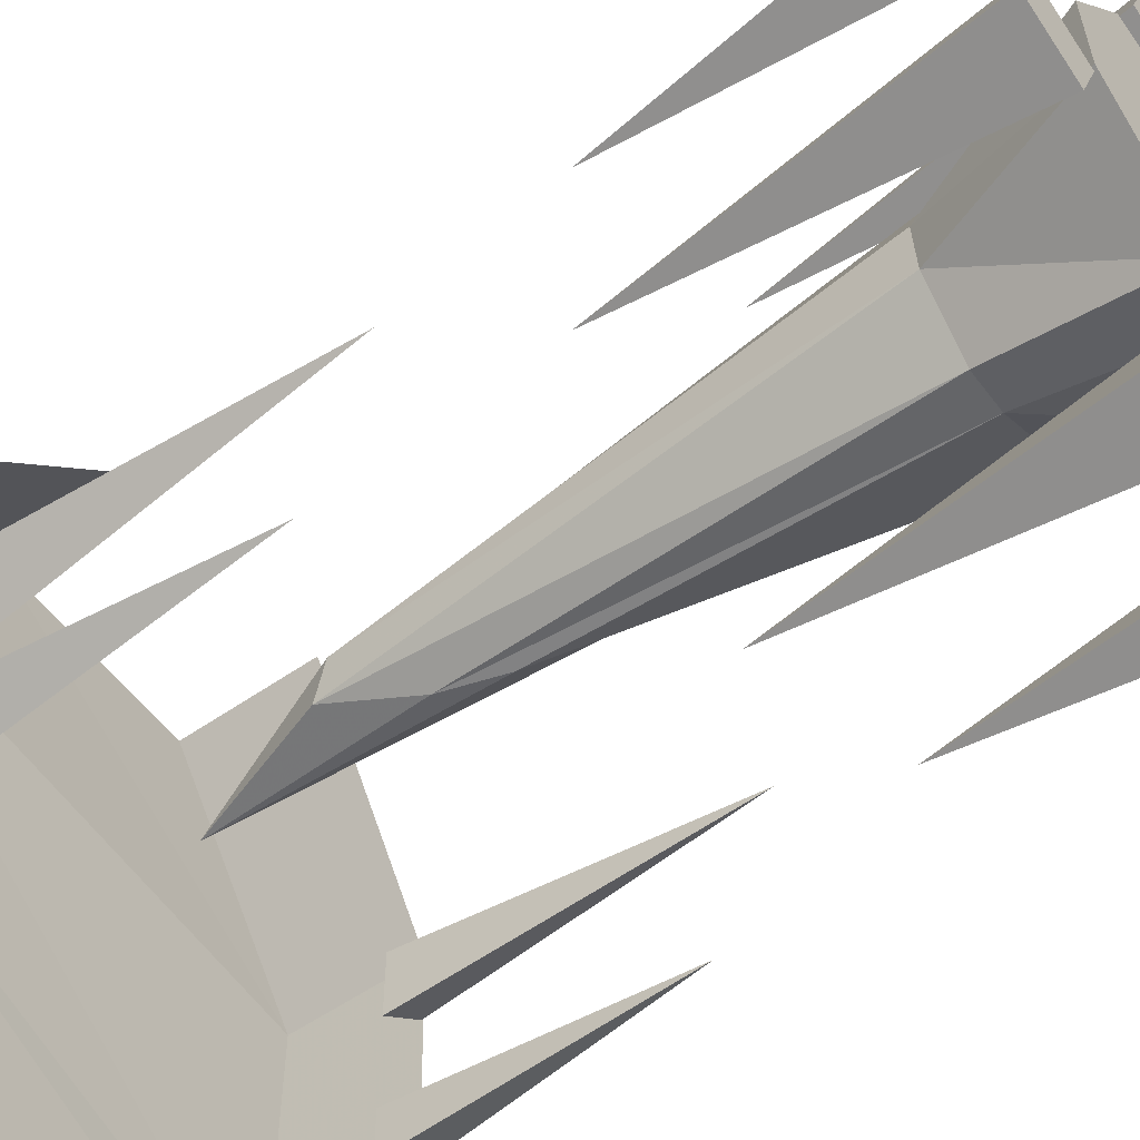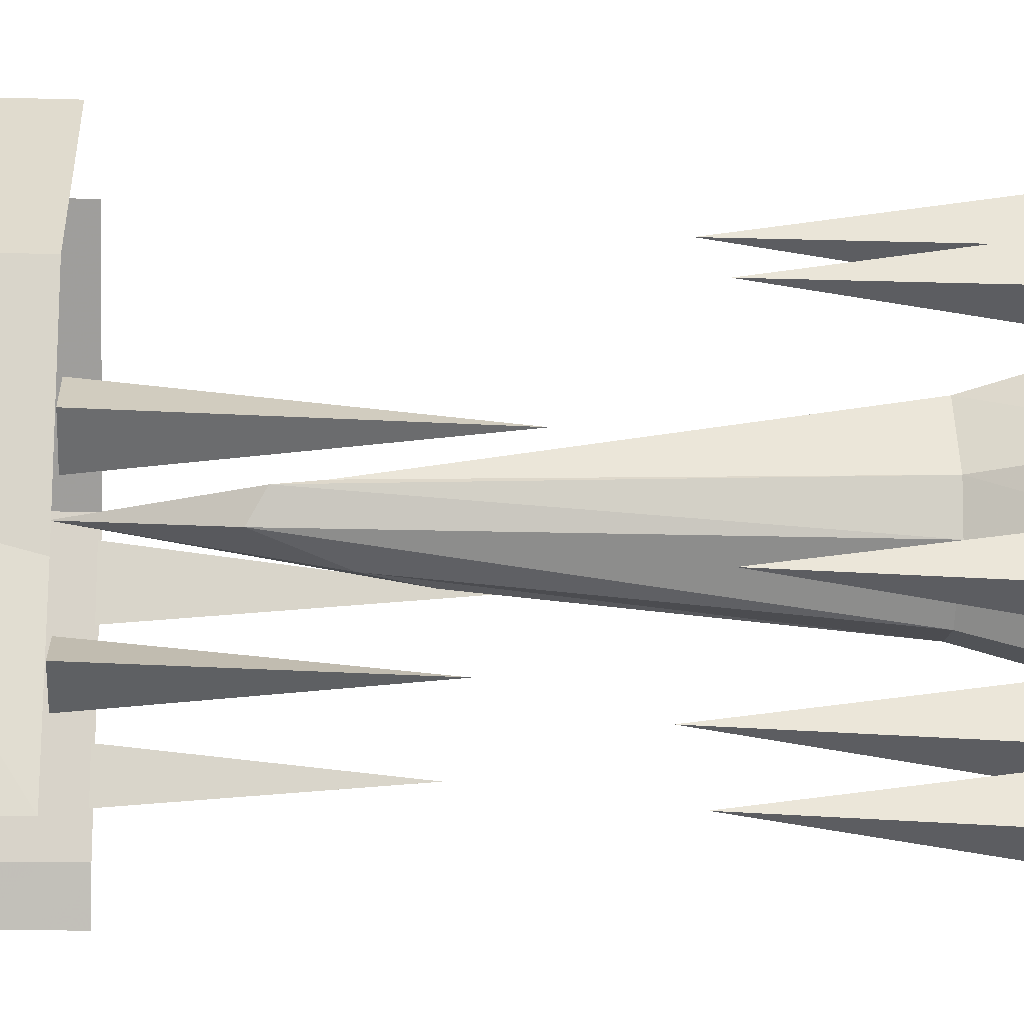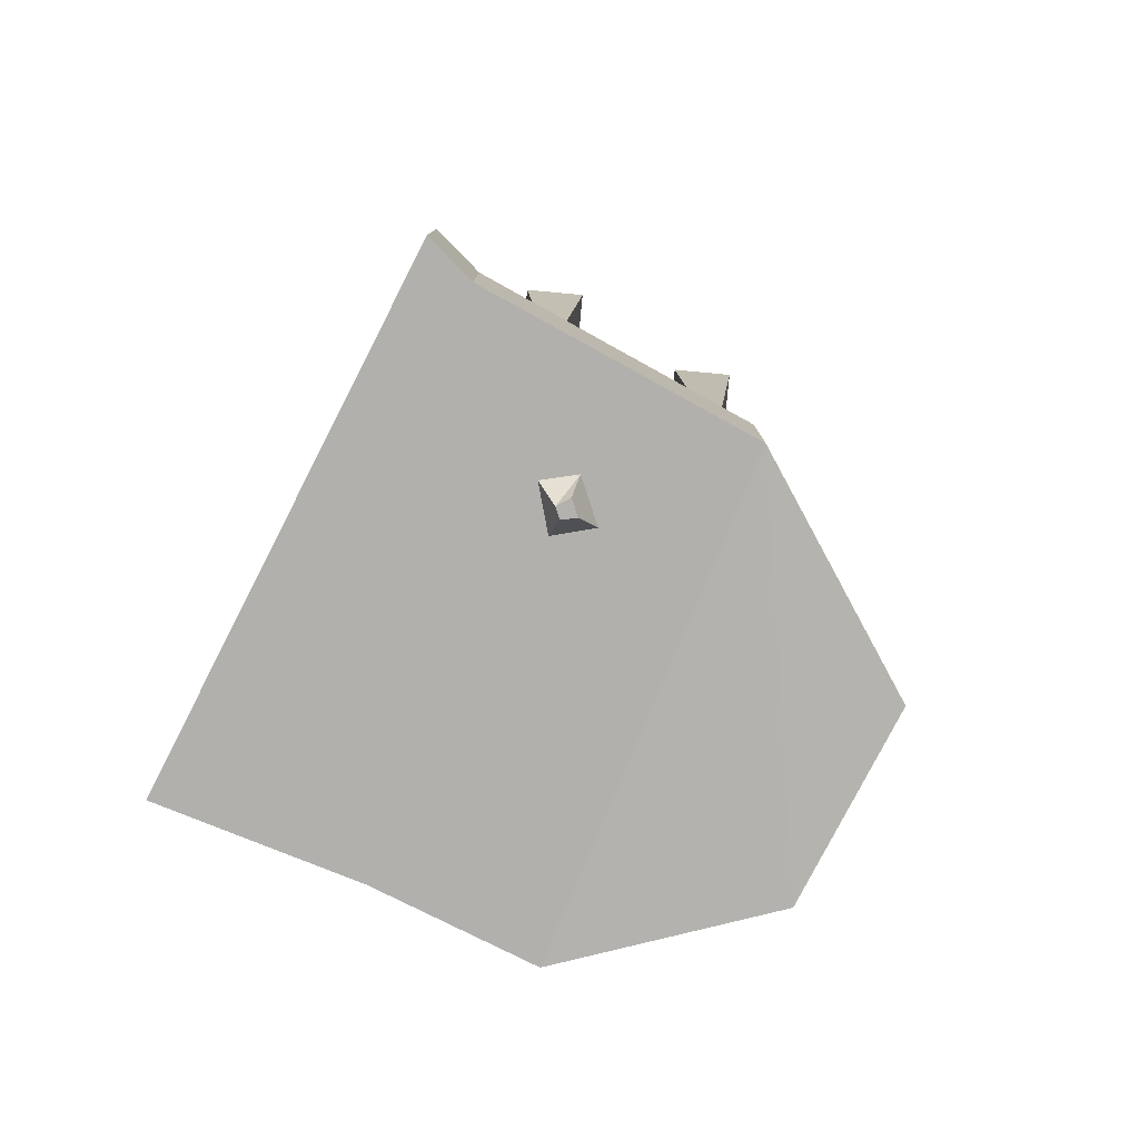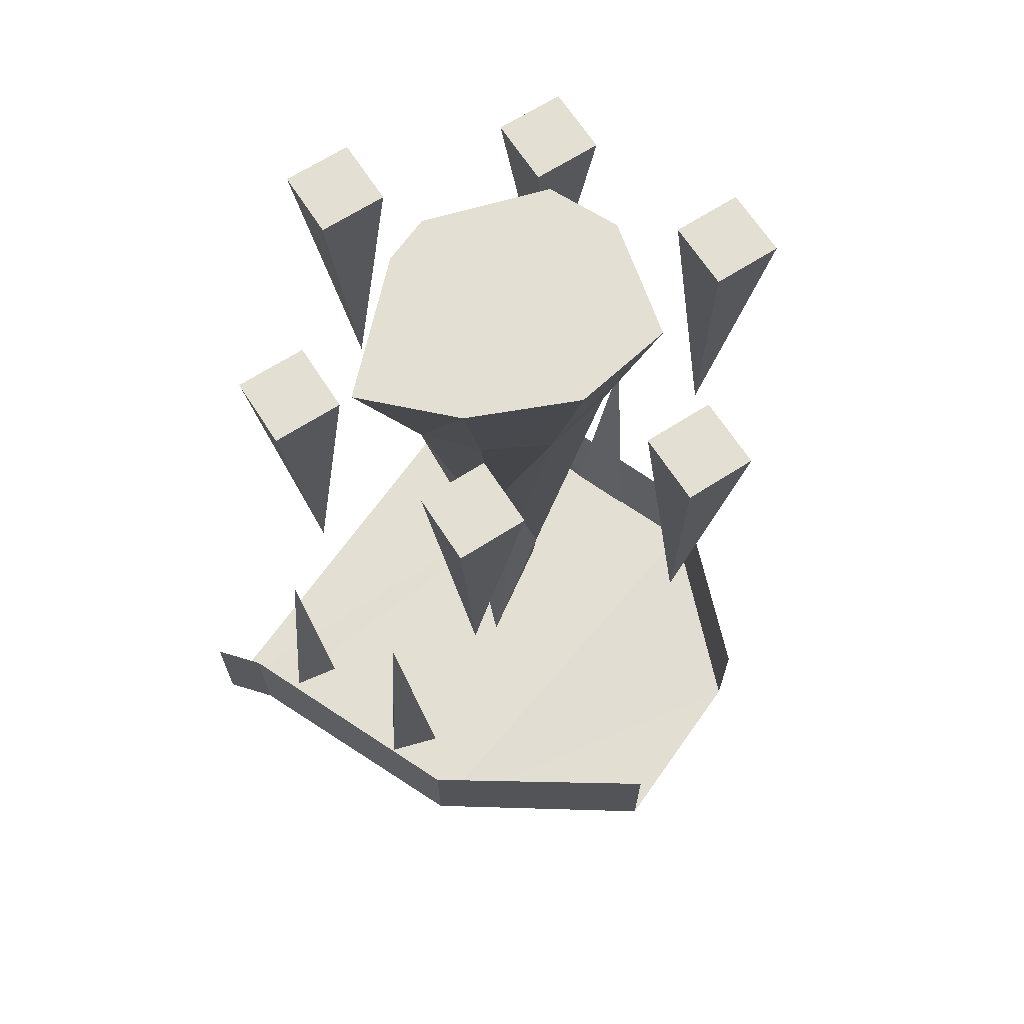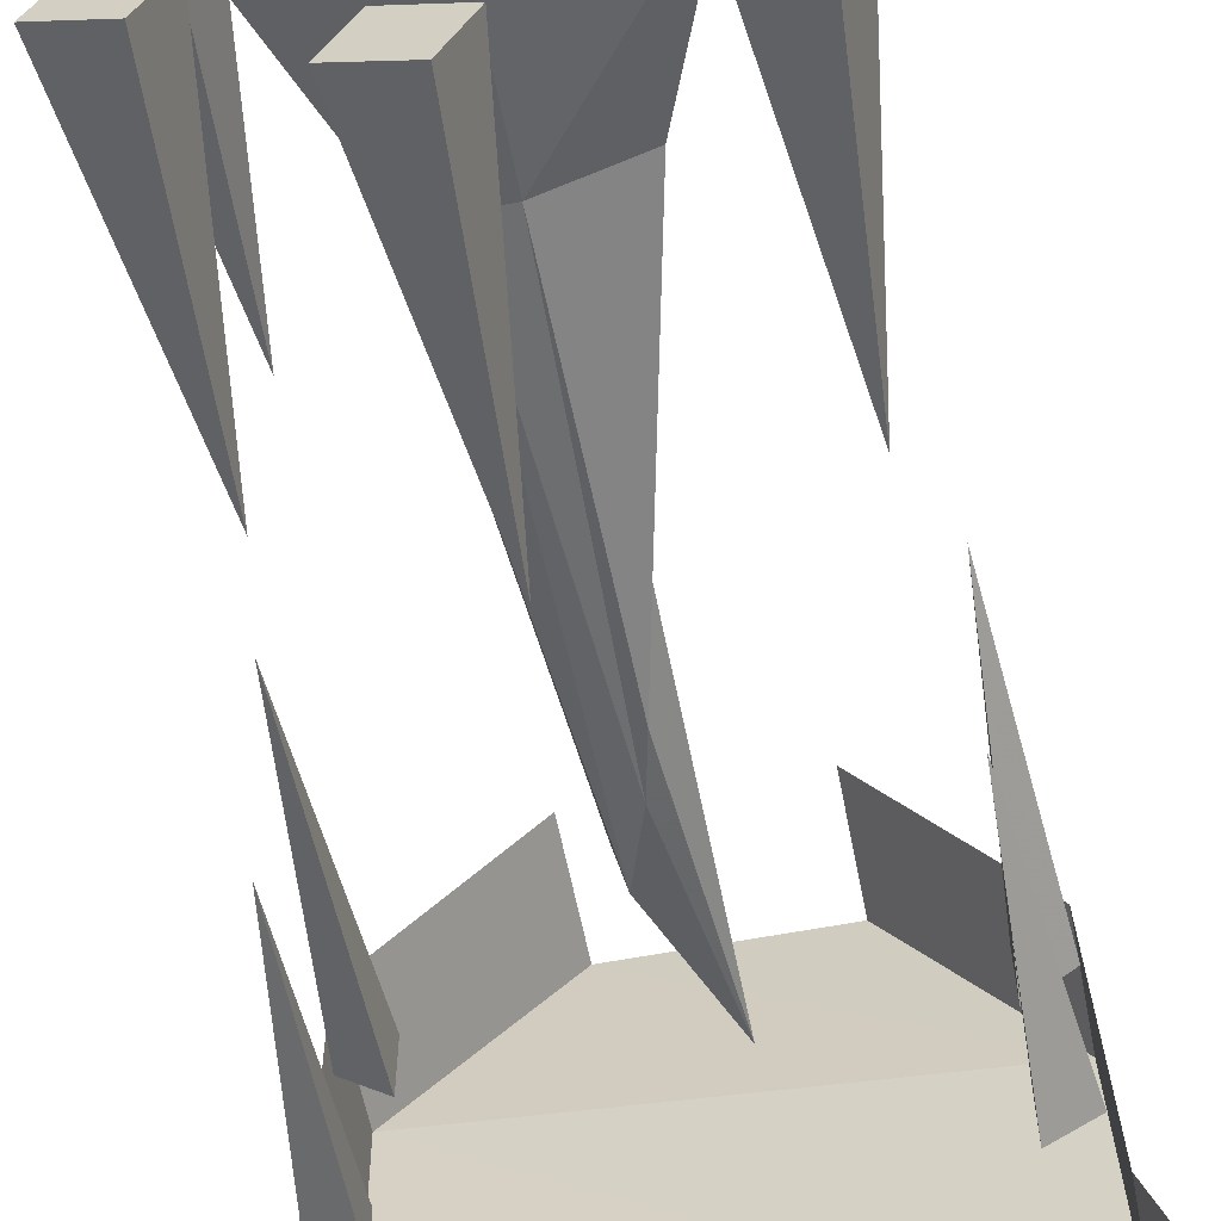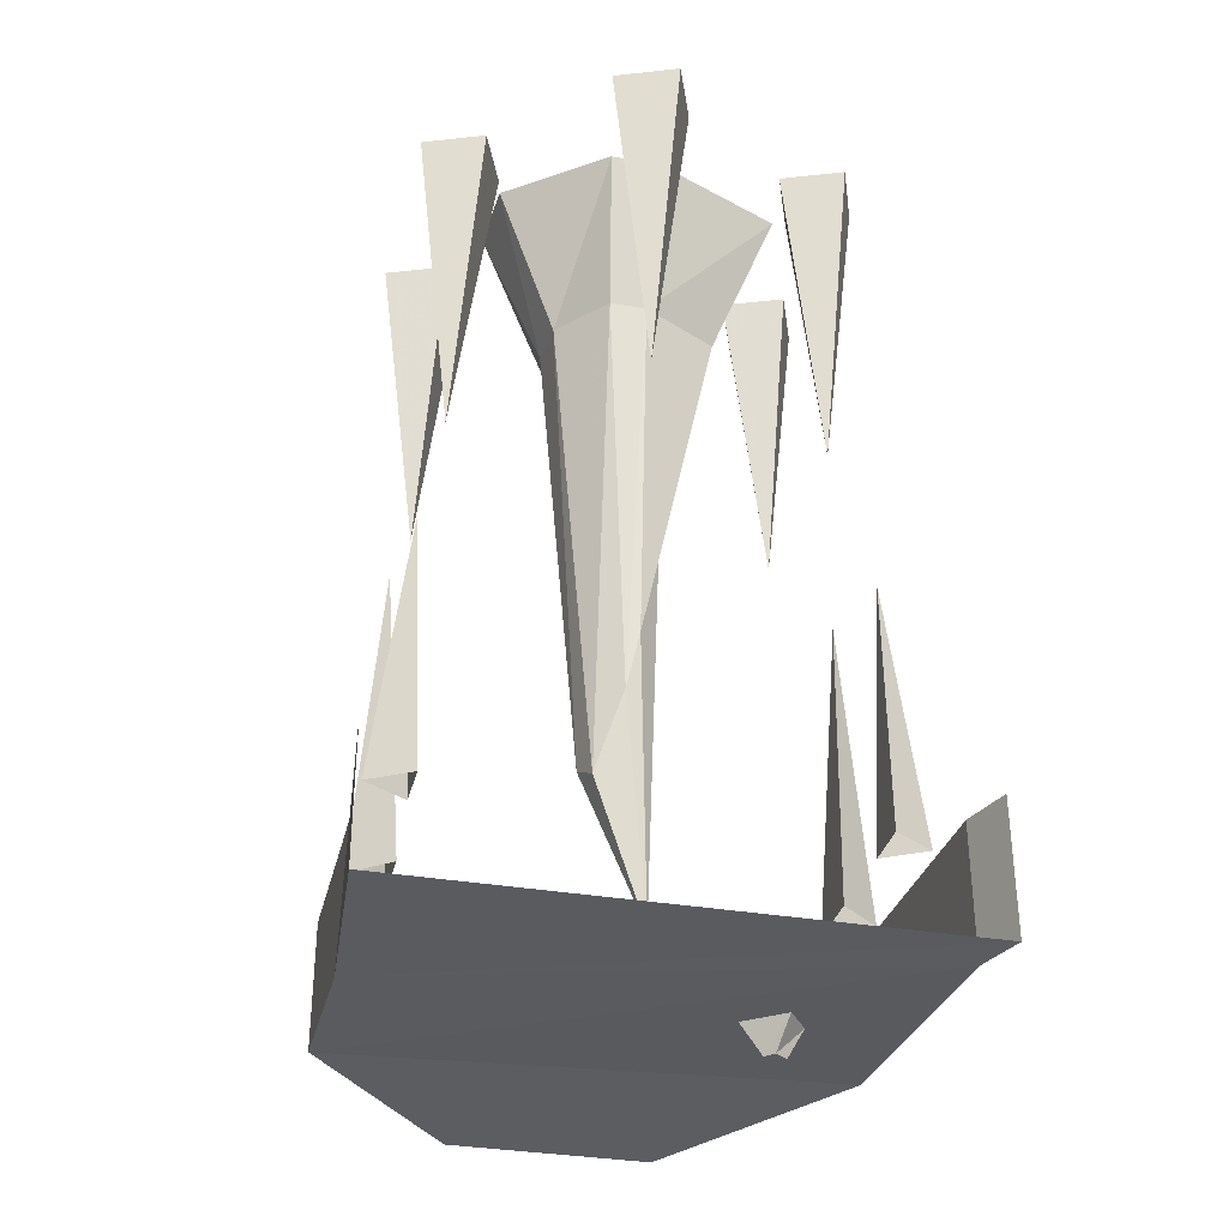
<metadata>
{"format":"obj","ext":"obj","renderer":"f3d","projection":"perspective","resolution":1024,"background":"white","views":[{"elev":-55.4,"azim":126.3,"up":"+Z"},{"elev":-14.8,"azim":86.3,"up":"+Z"},{"elev":-79.2,"azim":-117.2,"up":"+Y"},{"elev":67.0,"azim":-54.6,"up":"+Y"},{"elev":-59.6,"azim":-168.9,"up":"+Z"},{"elev":-33.4,"azim":166.6,"up":"+Y"}]}
</metadata>
<code>
v -0.4531 0 0.1094
v -0.1875 -0.01562 0.5
v -0.1875 0.2344 0.5
v -0.4531 0.2344 0.1094
v -0.4688 -0.01562 -0.4062
v 0.4688 0 0.1875
v 0.1875 -0.01562 0.5
v 0.4688 -0.007812 -0.125
v 0.4688 0.2344 -0.1875
v 0.4688 0.2344 0.1875
v 0.1875 0.2344 0.5
v -0.4688 0.2344 -0.4062
v -0.5 -0.01562 -0.5
v 0.5 -0.01562 -0.5
v 0.5 0.2344 -0.5
v -0.5 0.2344 -0.5
v -0.2188 -0.01562 -0.0625
v -0.2812 -0.01562 -0.125
v -0.25 -0.07031 -0.125
v -0.2266 -0.07031 -0.1016
v -0.1719 -0.01562 -0.125
v -0.2109 -0.07031 -0.125
v -0.2422 -0.01562 -0.1797
v -0.2266 -0.07031 -0.1406
v -0.02344 0.7109 -0.1016
v 0 0.6016 -0.08594
v 0.04688 0.4531 -0.03906
v 0.0625 0.4844 0.01562
v 0.0625 0.5625 0.02344
v 0.03125 0.7188 0
v -0.007812 0.8359 -0.03906
v -0.0625 0.9688 -0.09375
v -0.1719 1.391 -0.08594
v -0.02344 1.391 -0.1641
v -0.05469 0.1875 -0.007812
v -0.1328 1.391 0.02344
v -0.2109 1.688 0.04688
v -0.2891 1.688 -0.1328
v 0.08594 1.391 0.1484
v -0.04688 1.391 0.125
v -0.0625 1.688 0.1953
v 0.2578 1.688 0.04688
v -0.03125 1.688 -0.2422
v 0.04688 1.391 -0.1641
v 0.1406 1.391 0.02344
v 0.125 1.688 0.2344
v 0.1328 1.391 -0.0625
v 0.25 1.688 -0.09375
v 0.0625 1.688 -0.2422
v -0.4531 0.2344 -0.2969
v -0.375 0.2344 -0.25
v -0.3906 0.7344 -0.2969
v -0.375 0.2344 -0.3438
v -0.4531 0.2344 -0.01562
v -0.375 0.2344 0.04688
v -0.4062 0.8281 -0.01562
v -0.375 0.2344 -0.07812
v 0.4062 0.8281 0
v 0.375 0.2344 0.0625
v 0.4531 0.2344 0
v 0.375 0.2344 -0.0625
v 0.4062 0.7344 -0.3125
v 0.3906 0.2344 -0.2656
v 0.4688 0.2344 -0.3125
v 0.3906 0.2344 -0.3594
v 0.007812 1.688 0.4922
v -0.1094 1.688 0.4453
v -0.03125 1.062 0.4062
v 0.05469 1.688 0.375
v -0.0625 1.688 0.3281
v -0.3047 1.688 0.2422
v -0.4219 1.688 0.1953
v -0.3438 1.062 0.1562
v -0.2578 1.688 0.125
v -0.375 1.688 0.07812
v 0.3828 1.688 0.3047
v 0.2656 1.688 0.2578
v 0.3438 1.062 0.2188
v 0.4297 1.688 0.1875
v 0.3125 1.688 0.1406
v -0.007812 1.688 -0.4922
v 0.1094 1.688 -0.4453
v 0.03125 1.062 -0.4062
v -0.05469 1.688 -0.375
v 0.0625 1.688 -0.3281
v 0.3047 1.688 -0.2422
v 0.4219 1.688 -0.1953
v 0.3438 1.062 -0.1562
v 0.2578 1.688 -0.125
v 0.375 1.688 -0.07812
v -0.3828 1.688 -0.3047
v -0.2656 1.688 -0.2578
v -0.3438 1.062 -0.2188
v -0.4297 1.688 -0.1875
v -0.3125 1.688 -0.1406
f 1 2 3
f 1 3 4
f 1 4 5
f 1 5 6
f 1 6 7
f 1 7 2
f 5 8 6
f 6 8 9
f 6 9 10
f 6 10 7
f 7 10 11
f 5 4 12
f 5 12 13
f 5 13 8
f 8 13 14
f 8 14 15
f 8 15 9
f 13 12 16
f 17 18 19
f 17 19 20
f 17 20 21
f 21 20 22
f 21 22 23
f 23 22 24
f 23 24 18
f 18 24 19
f 19 24 22
f 19 22 20
f 25 26 27
f 25 27 28
f 25 28 29
f 25 29 30
f 25 30 31
f 25 31 32
f 25 32 33
f 25 33 34
f 25 34 26
f 25 26 35
f 25 35 32
f 32 35 31
f 32 31 36
f 32 36 33
f 33 36 37
f 33 37 38
f 33 38 34
f 33 34 39
f 33 39 36
f 36 39 40
f 36 40 41
f 36 41 37
f 37 41 42
f 37 42 38
f 38 42 43
f 38 43 34
f 34 43 44
f 34 44 26
f 26 44 27
f 26 27 35
f 35 27 28
f 35 28 29
f 35 29 30
f 35 30 31
f 31 30 40
f 31 40 36
f 39 40 30
f 39 30 29
f 39 29 45
f 39 45 42
f 39 42 46
f 39 46 40
f 40 46 41
f 41 46 42
f 44 47 27
f 27 47 28
f 28 47 45
f 28 45 29
f 45 47 48
f 45 48 42
f 42 48 49
f 42 49 43
f 43 49 44
f 44 49 47
f 44 47 39
f 44 39 34
f 47 49 48
f 39 47 45
f 50 51 52
f 50 52 53
f 53 52 51
f 54 55 56
f 54 56 57
f 57 56 55
f 58 59 60
f 58 60 61
f 58 61 59
f 62 63 64
f 62 64 65
f 62 65 63
f 66 67 68
f 66 68 69
f 66 69 67
f 67 69 70
f 67 70 68
f 68 70 69
f 71 72 73
f 71 73 74
f 71 74 72
f 72 74 75
f 72 75 73
f 73 75 74
f 76 77 78
f 76 78 79
f 76 79 77
f 77 79 80
f 77 80 78
f 78 80 79
f 81 82 83
f 81 83 84
f 81 84 82
f 82 84 85
f 82 85 83
f 83 85 84
f 86 87 88
f 86 88 89
f 86 89 87
f 87 89 90
f 87 90 88
f 88 90 89
f 91 92 93
f 91 93 94
f 91 94 92
f 92 94 95
f 92 95 93
f 93 95 94

</code>
